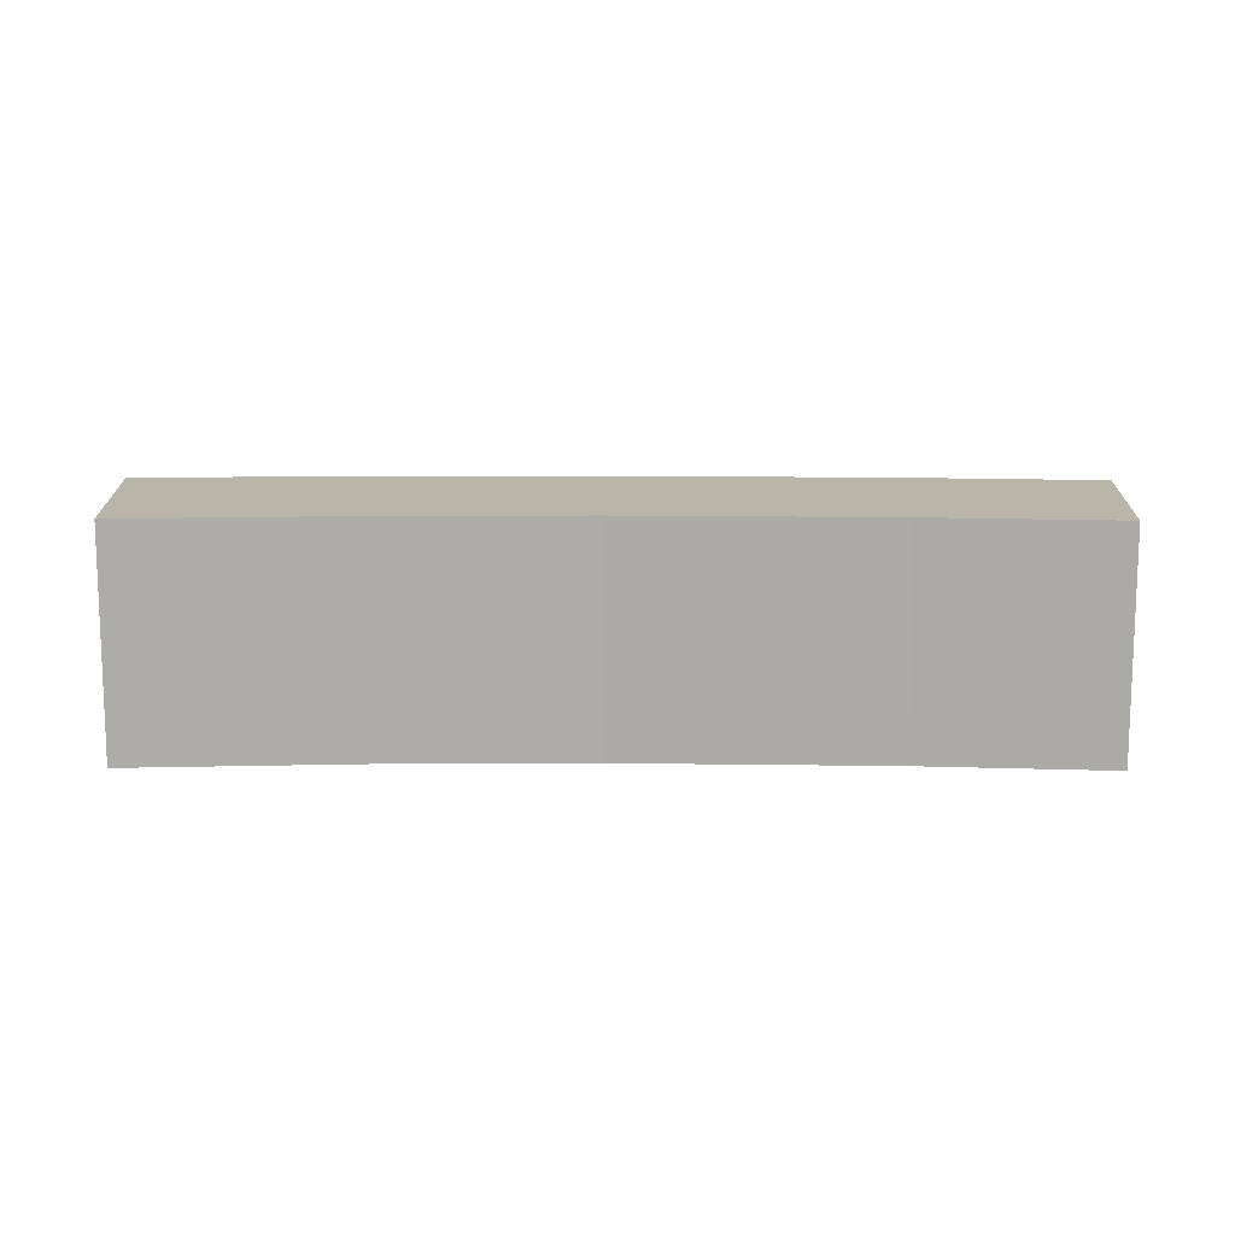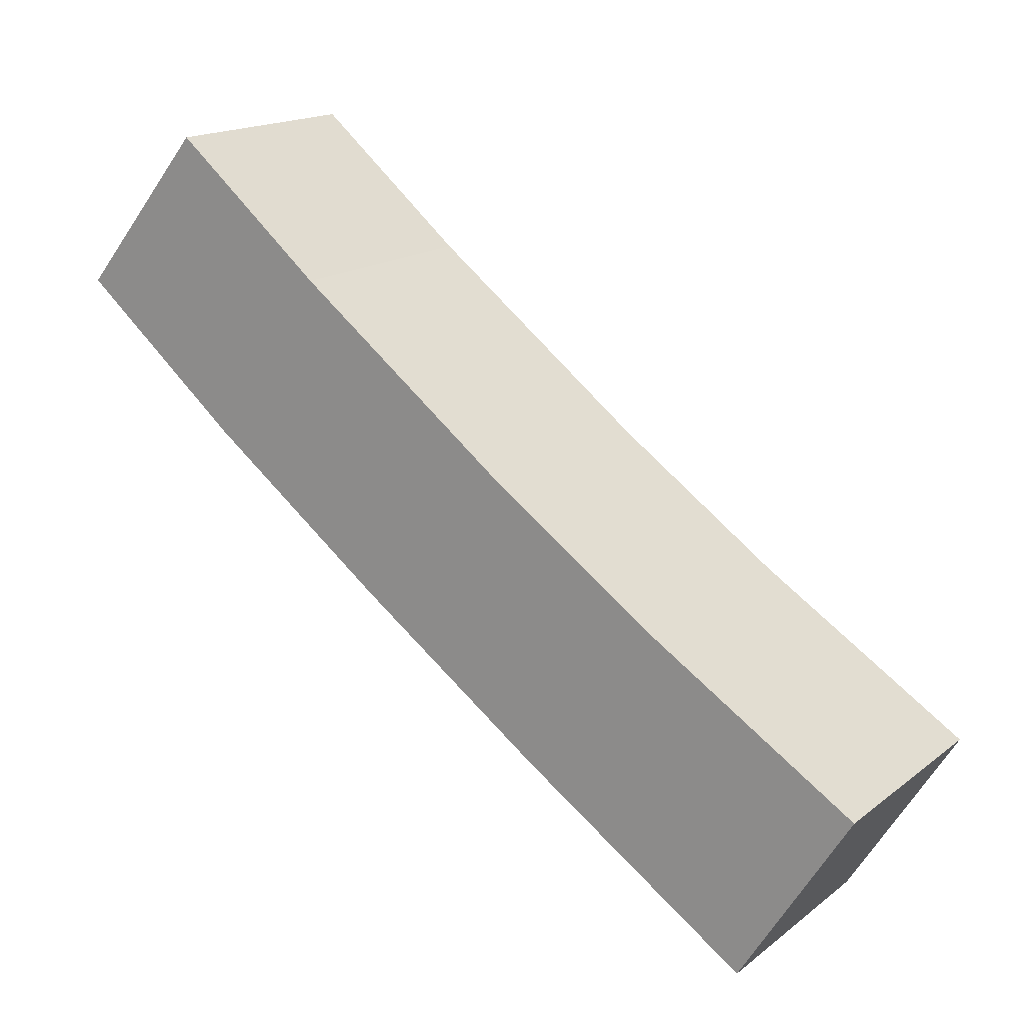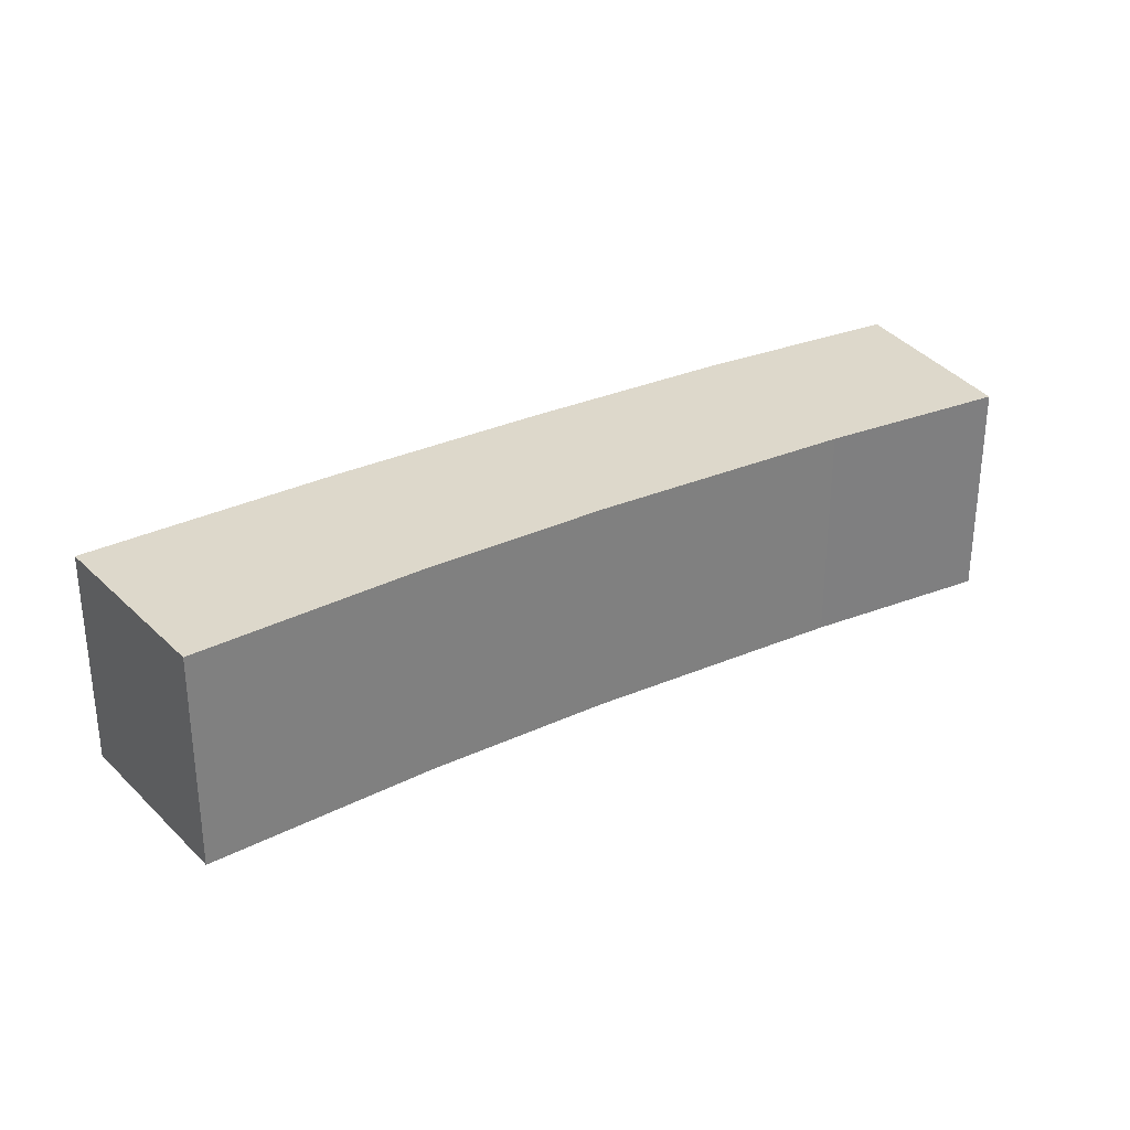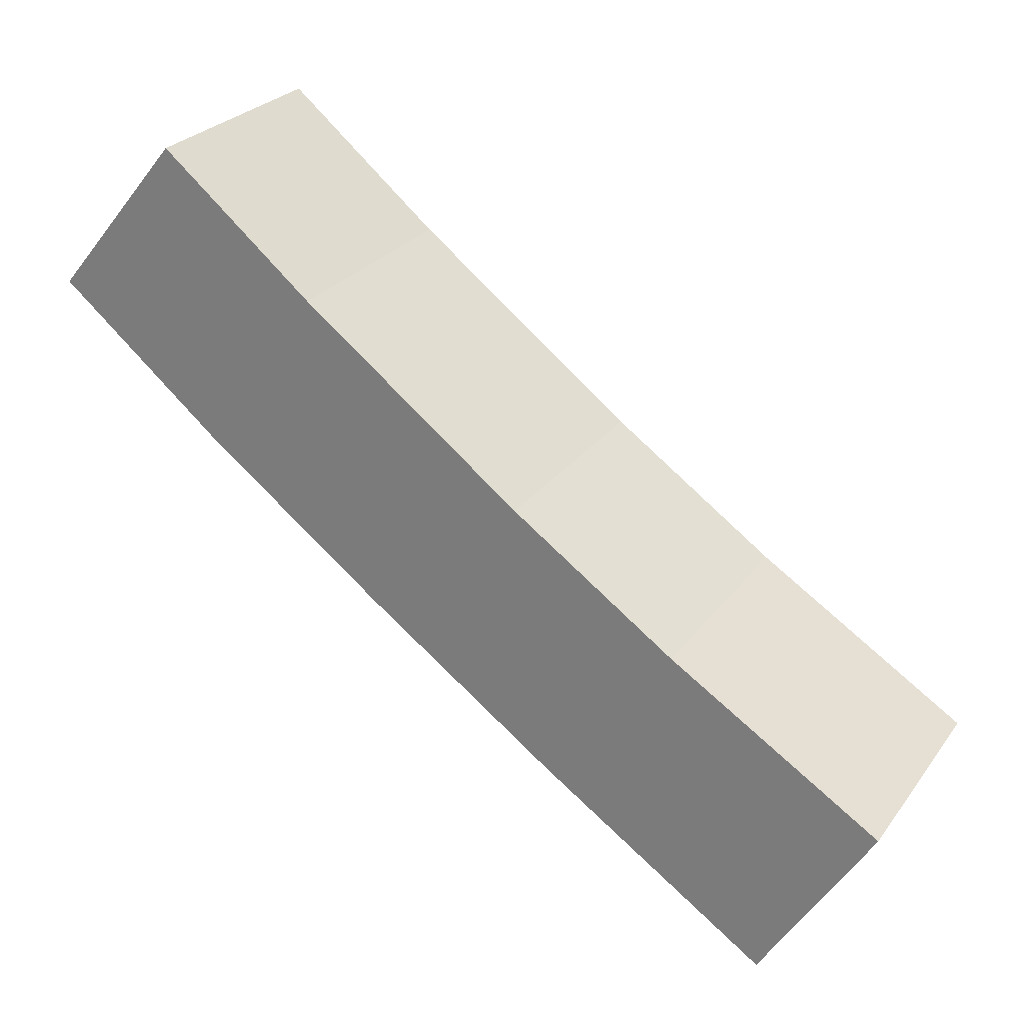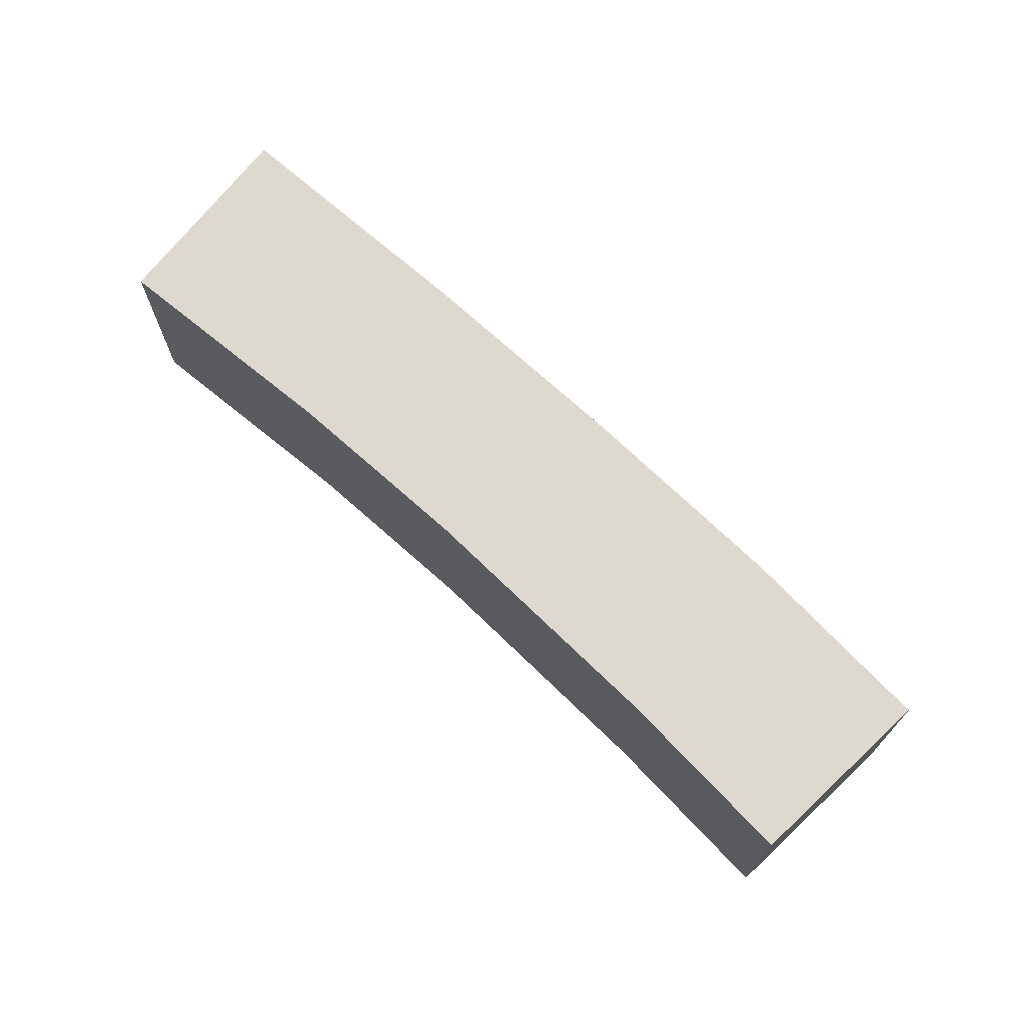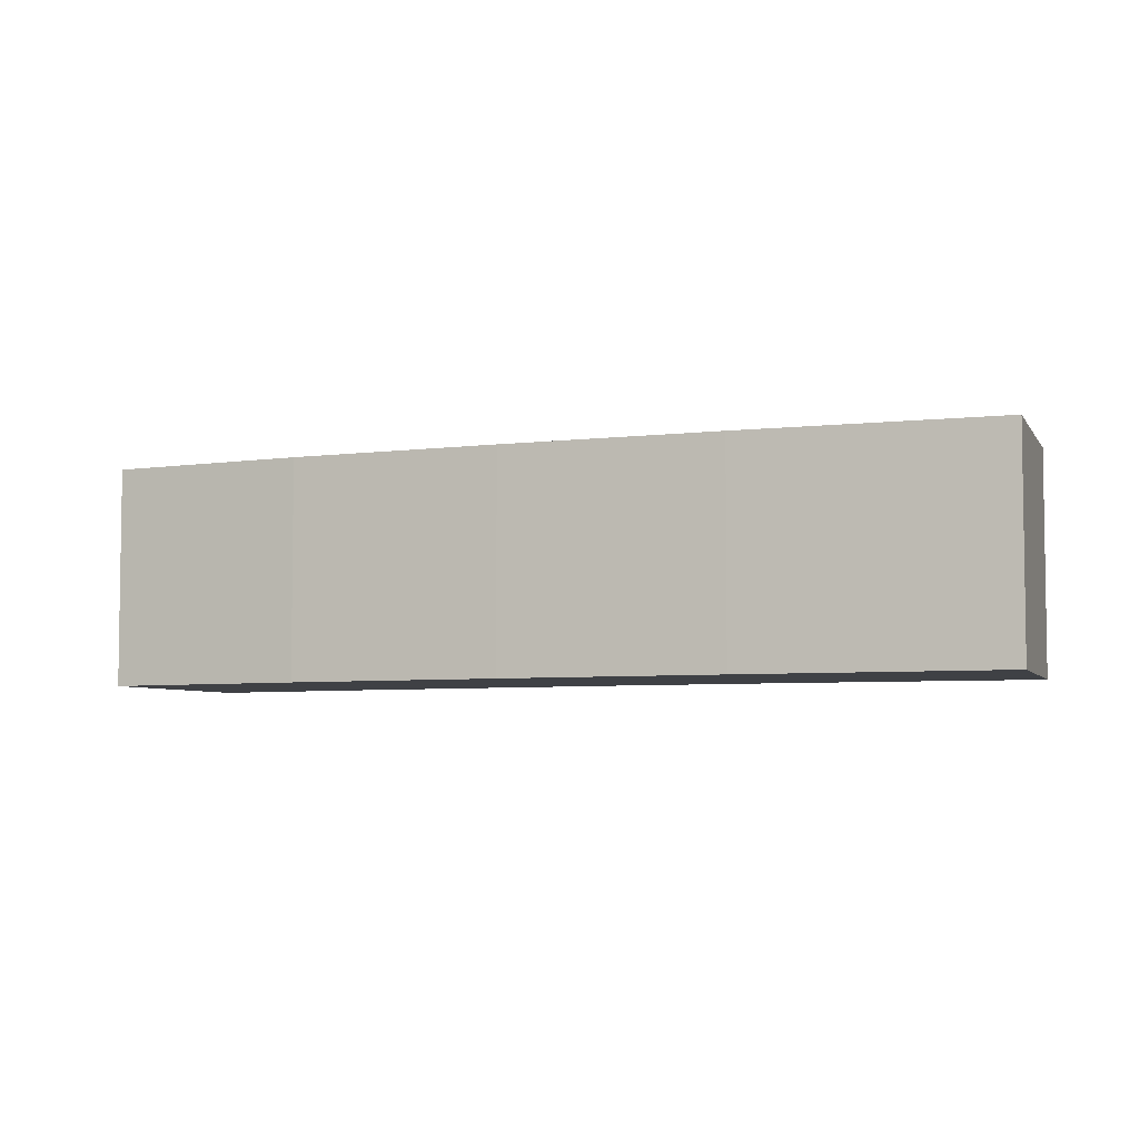
<metadata>
{"format":"obj","ext":"obj","renderer":"f3d","projection":"perspective","resolution":1024,"background":"white","views":[{"elev":13.4,"azim":-35.5,"up":"+Y"},{"elev":16.8,"azim":-146.0,"up":"+Z"},{"elev":31.5,"azim":-68.4,"up":"+Y"},{"elev":26.4,"azim":-152.0,"up":"+Z"},{"elev":71.4,"azim":6.8,"up":"+Y"},{"elev":-5.4,"azim":165.6,"up":"+Y"}]}
</metadata>
<code>
v  0 2.491 1.525e-16
v  3.674 2.491 -0.261
v  1.194 2.491 -1.941
v  2.285 2.491 1.45
v  5.738 2.491 1.218
v  4.058 2.491 2.688
v  7.709 2.491 2.705
v  6.44 2.491 4.509
v  9.495 2.491 4.188
v  8.083 2.491 5.879
v  8.083 -3.6e-16 5.879
v  9.495 -2.564e-16 4.188
v  7.709 -1.656e-16 2.705
v  5.738 -7.458e-17 1.218
v  3.674 1.598e-17 -0.261
v  1.194 1.189e-16 -1.941
v  0 0 0
v  6.44 -2.761e-16 4.509
v  2.285 -8.879e-17 1.45
v  4.058 -1.646e-16 2.688
g defaultobject
f 1 2 3
f 2 1 4
f 2 4 5
f 5 4 6
f 5 6 7
f 7 6 8
f 7 8 9
f 9 8 10
f 11 9 10
f 9 11 12
f 12 7 9
f 7 12 13
f 13 5 7
f 5 13 14
f 14 2 5
f 2 14 15
f 15 3 2
f 3 15 16
f 16 1 3
f 1 16 17
f 18 10 8
f 10 18 11
f 17 4 1
f 4 17 19
f 19 6 4
f 6 19 20
f 20 8 6
f 8 20 18
f 15 17 16
f 17 15 19
f 19 15 20
f 20 15 14
f 20 14 18
f 18 14 13
f 18 13 12
f 18 12 11

</code>
